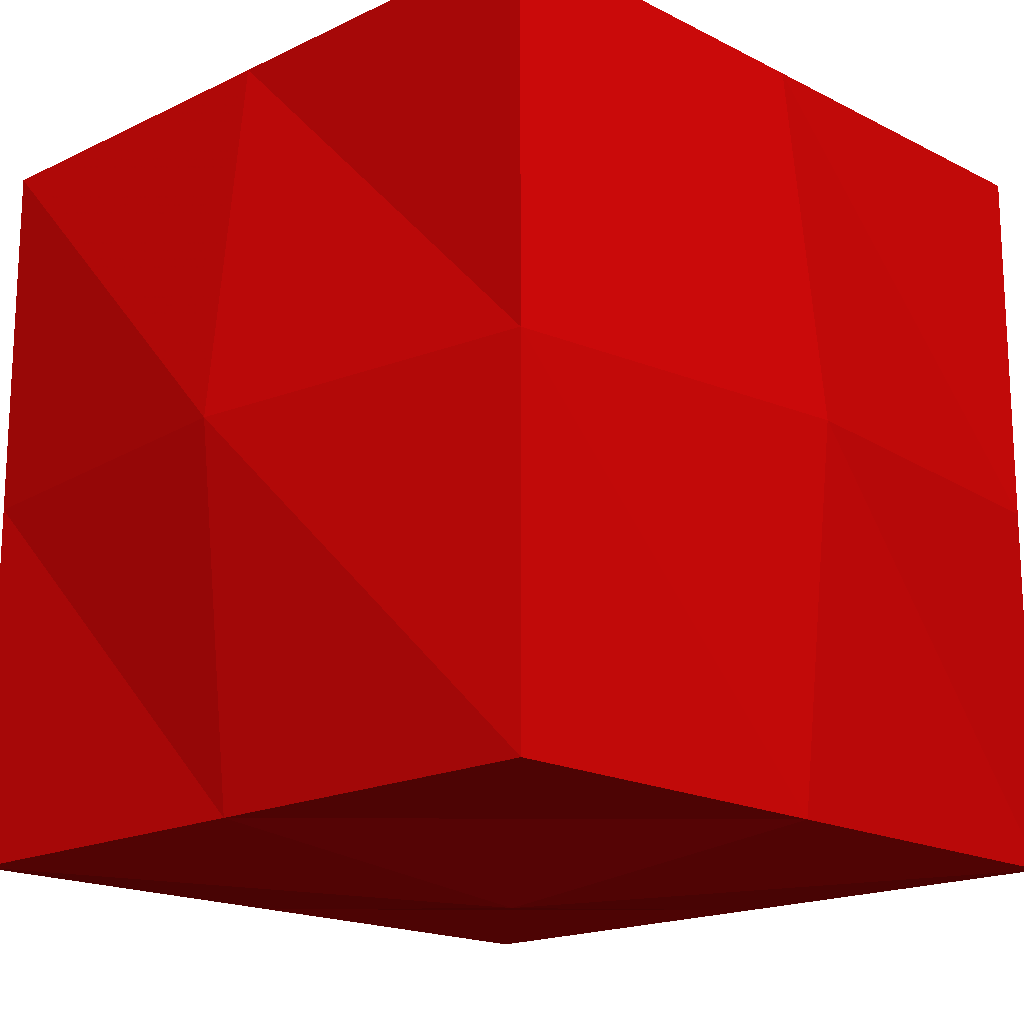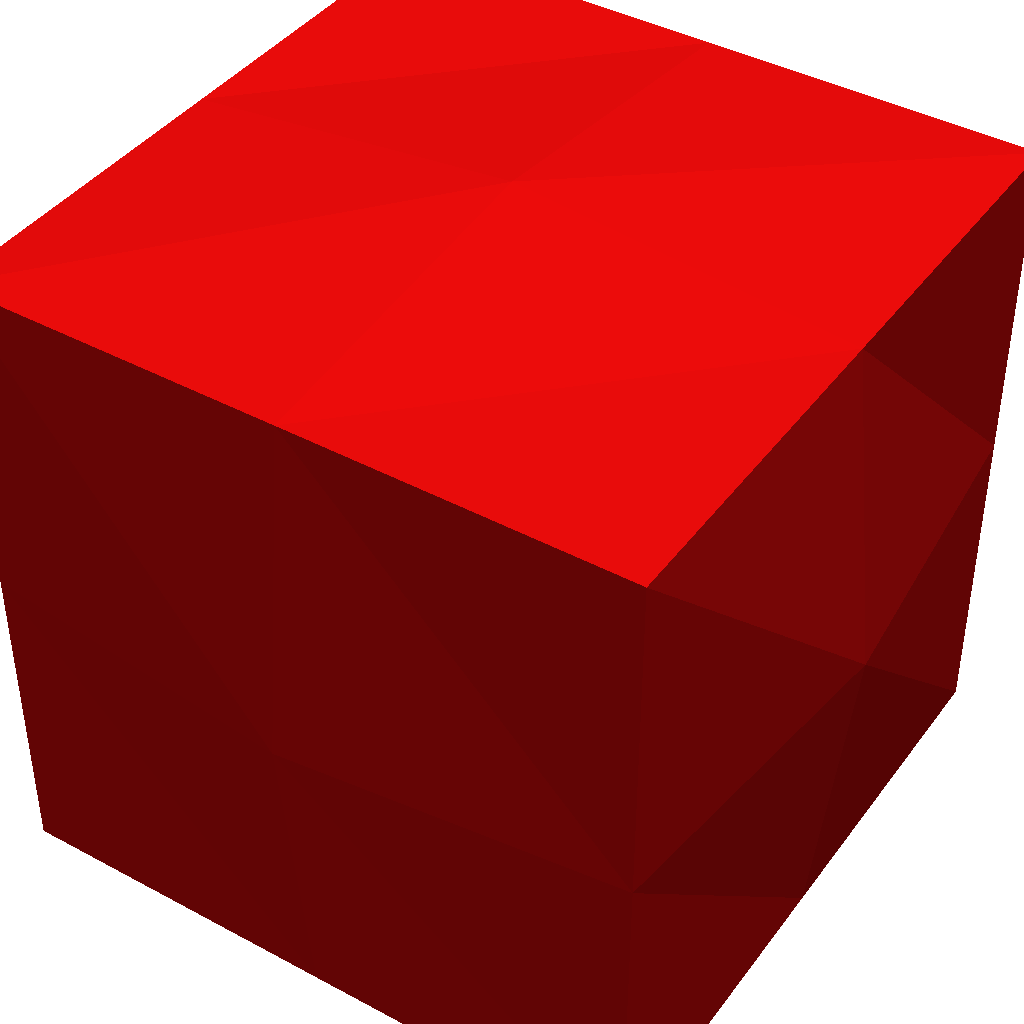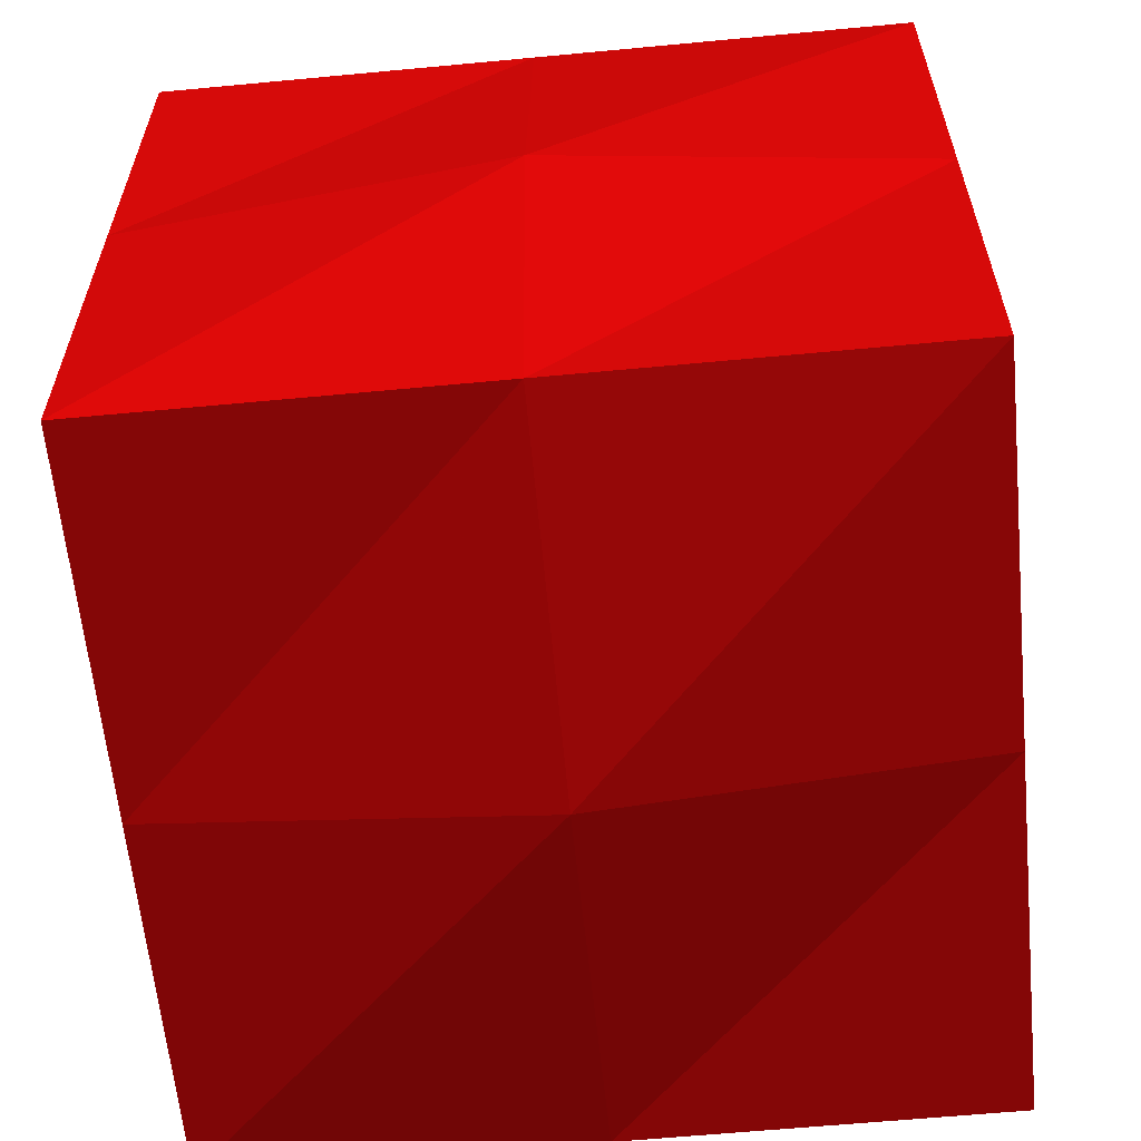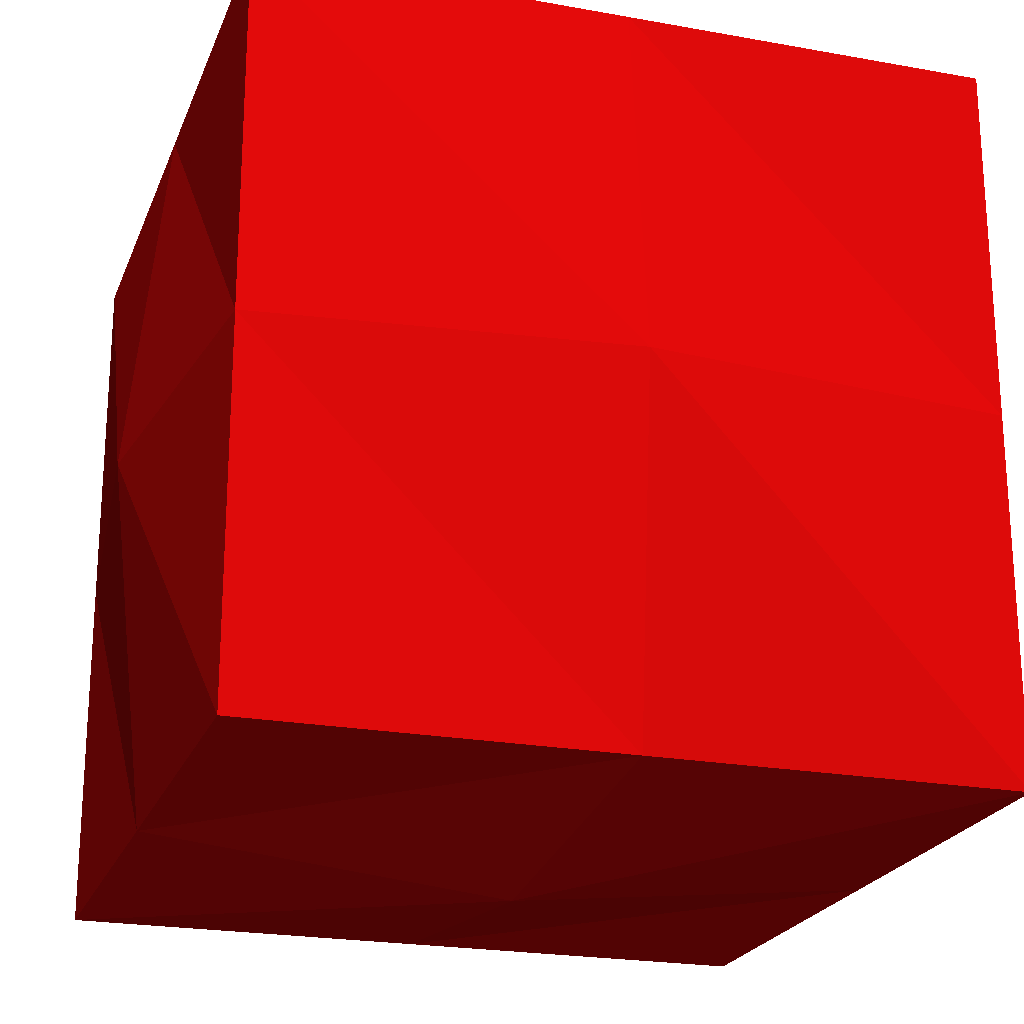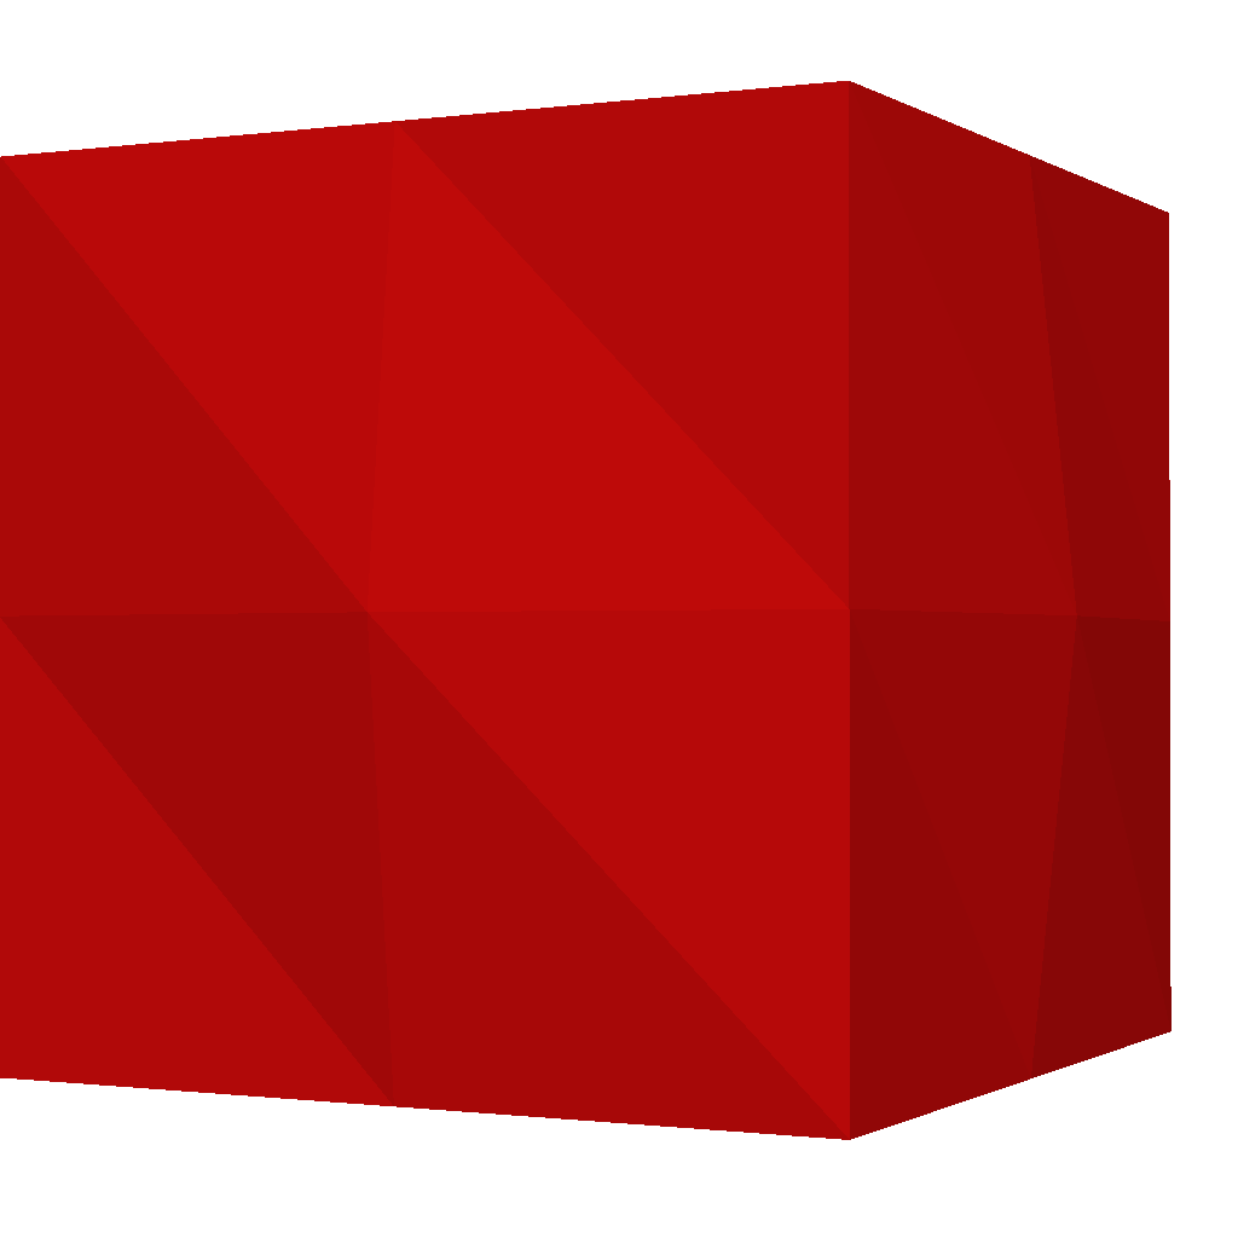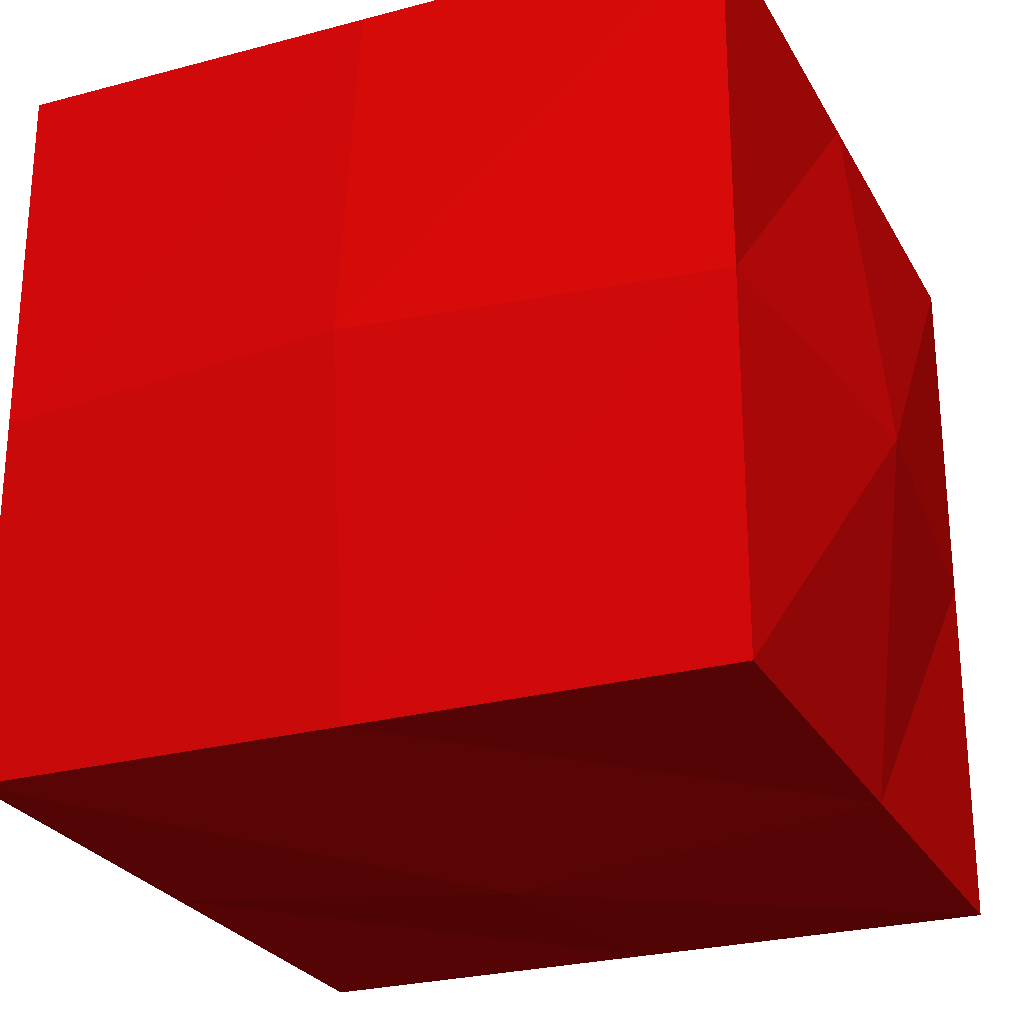
<metadata>
{"format":"obj","ext":"obj","renderer":"f3d","projection":"perspective","resolution":1024,"background":"white","views":[{"elev":-17.4,"azim":-45.8,"up":"+Z"},{"elev":41.3,"azim":33.2,"up":"+Z"},{"elev":-61.3,"azim":95.5,"up":"+Y"},{"elev":-22.3,"azim":162.4,"up":"+Z"},{"elev":-0.8,"azim":27.1,"up":"+Z"},{"elev":-26.0,"azim":23.2,"up":"+Y"}]}
</metadata>
<code>
o surf_1
v   5.968   5.968   5.968  1  0.05098  0.05098
v   1.989   5.968   5.968  1  0.05098  0.05098
v   1.989   1.989   5.968  1  0.05098  0.05098
v   5.968   1.989   5.968  1  0.05098  0.05098
v   5.968   5.968   1.989  1  0.05098  0.05098
v   1.989   5.968   1.989  1  0.05098  0.05098
v   1.989   1.989   1.989  1  0.05098  0.05098
v   5.968   1.989   1.989  1  0.05098  0.05098
v   5.968   5.968   3.979  1  0.05098  0.05098
v   3.979   5.968   1.989  1  0.05098  0.05098
v   1.989   5.968   3.979  1  0.05098  0.05098
v   3.979   5.968   5.968  1  0.05098  0.05098
v   3.979   6.179   3.979  1  0.05098  0.05098
v   1.989   3.979   1.989  1  0.05098  0.05098
v   1.989   1.989   3.979  1  0.05098  0.05098
v   1.989   3.979   5.968  1  0.05098  0.05098
v   1.779   3.979   3.979  1  0.05098  0.05098
v   3.979   1.989   1.989  1  0.05098  0.05098
v   5.968   1.989   3.979  1  0.05098  0.05098
v   3.979   1.989   5.968  1  0.05098  0.05098
v   3.979   1.779   3.979  1  0.05098  0.05098
v   5.968   3.979   1.989  1  0.05098  0.05098
v   5.968   3.979   5.968  1  0.05098  0.05098
v   6.179   3.979   3.979  1  0.05098  0.05098
v   3.979   3.979   6.179  1  0.05098  0.05098
v   3.979   3.979   1.779  1  0.05098  0.05098
f 1 9 13 12
f 12 13 11 2
f 9 5 10 13
f 13 10 6 11
f 2 11 17 16
f 16 17 15 3
f 11 6 14 17
f 17 14 7 15
f 3 15 21 20
f 20 21 19 4
f 15 7 18 21
f 21 18 8 19
f 4 19 24 23
f 23 24 9 1
f 19 8 22 24
f 24 22 5 9
f 3 20 25 16
f 16 25 12 2
f 20 4 23 25
f 25 23 1 12
f 8 18 26 22
f 22 26 10 5
f 18 7 14 26
f 26 14 6 10

</code>
